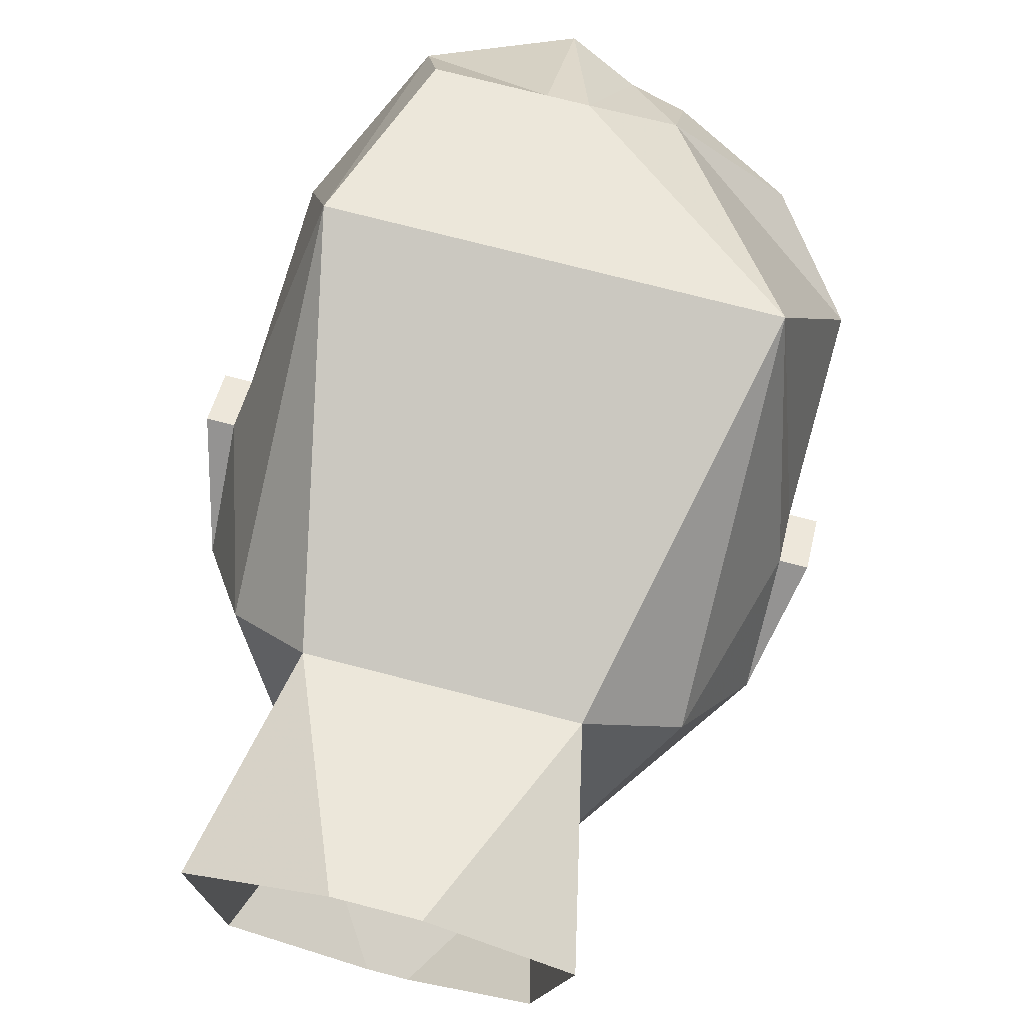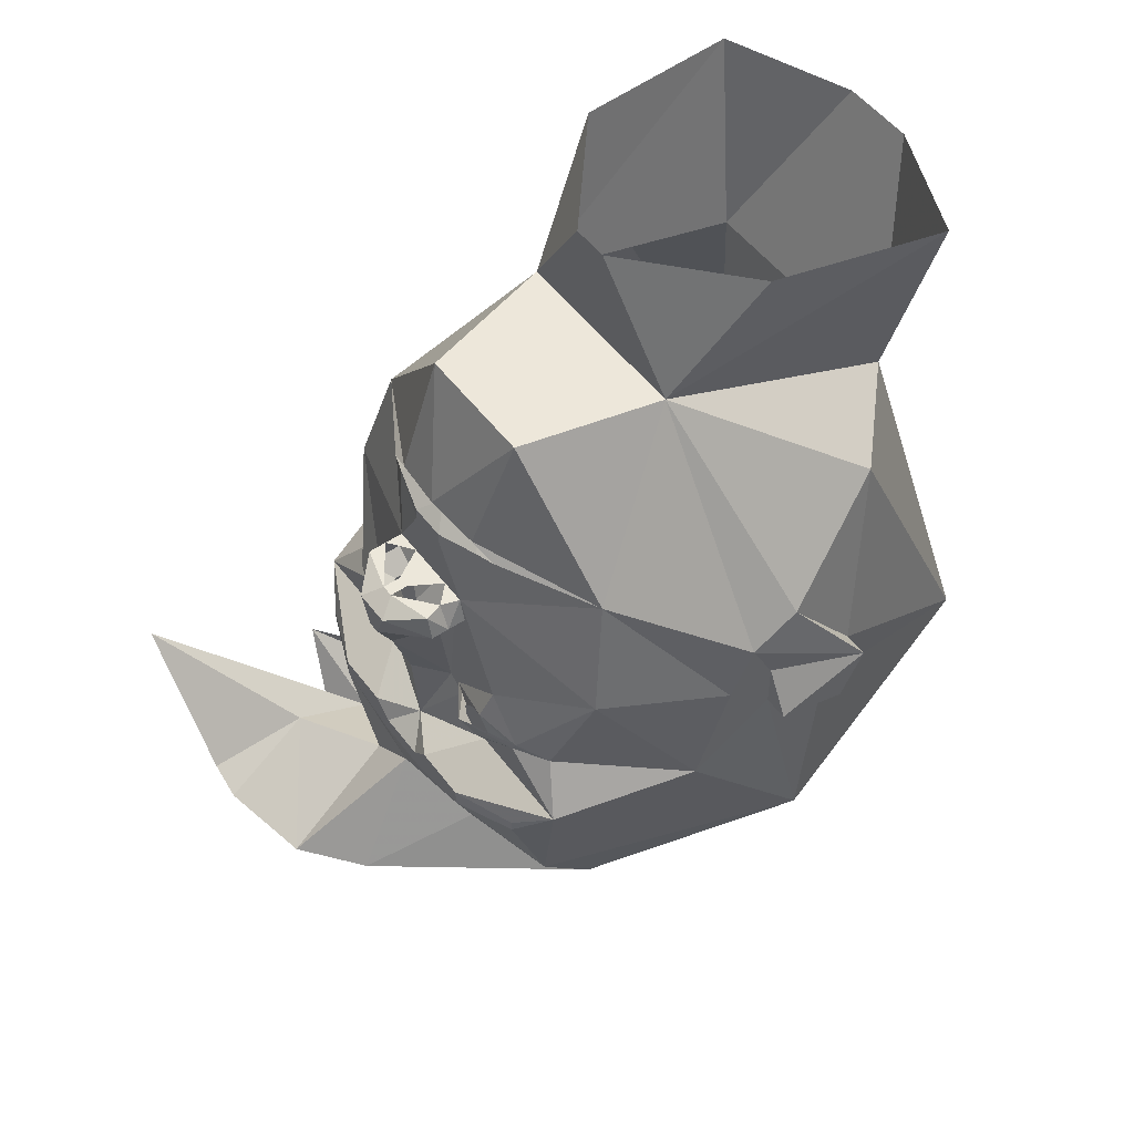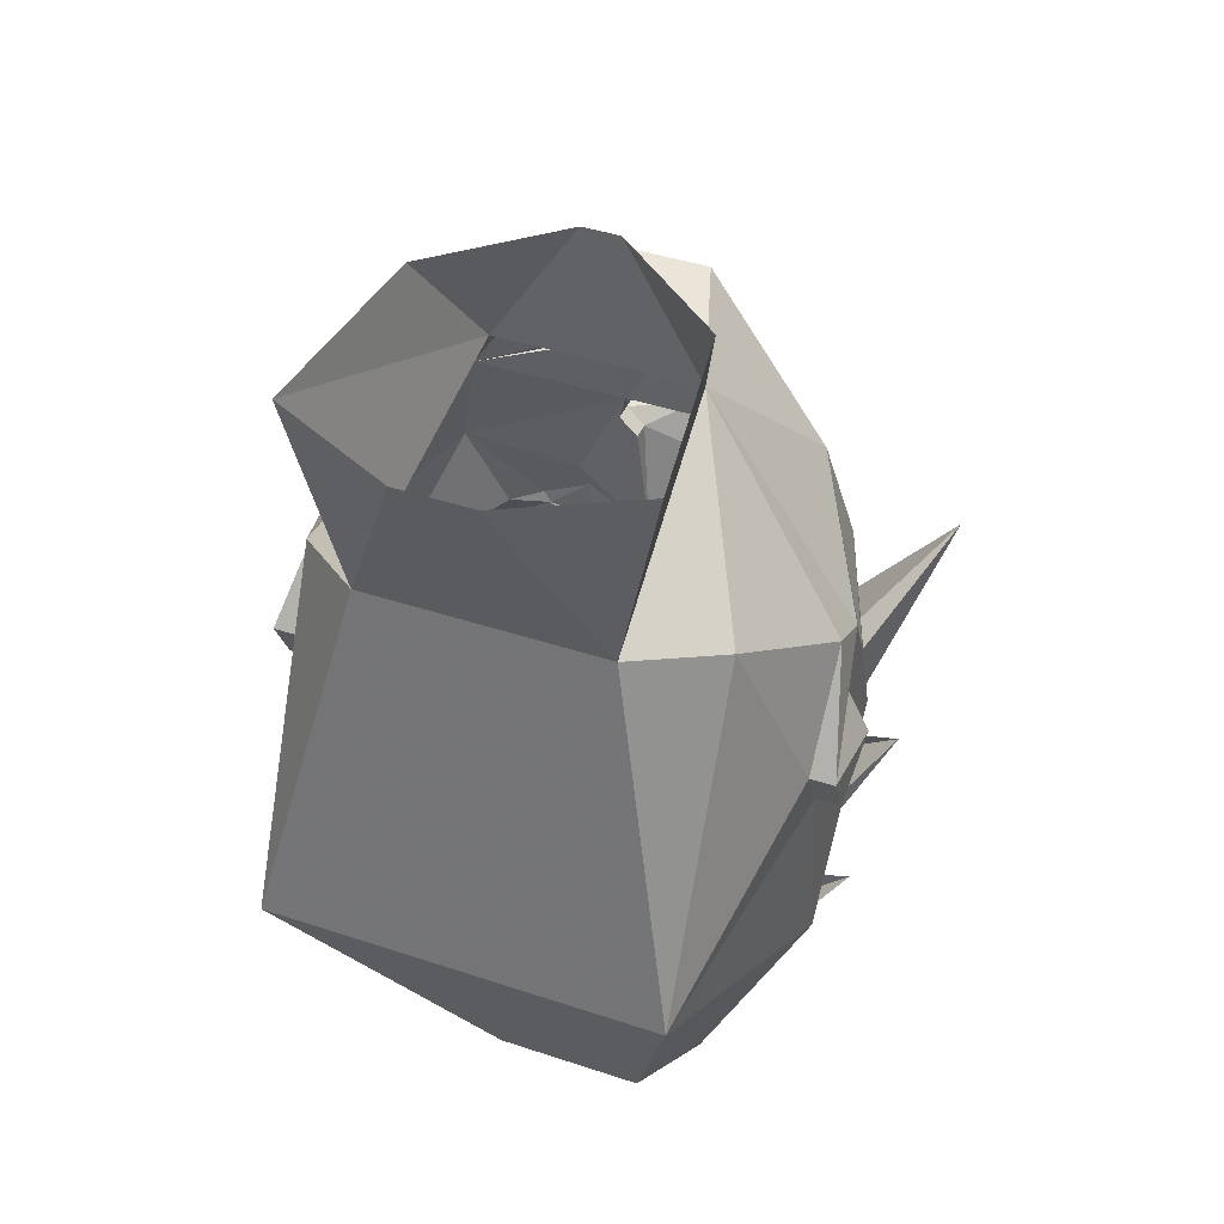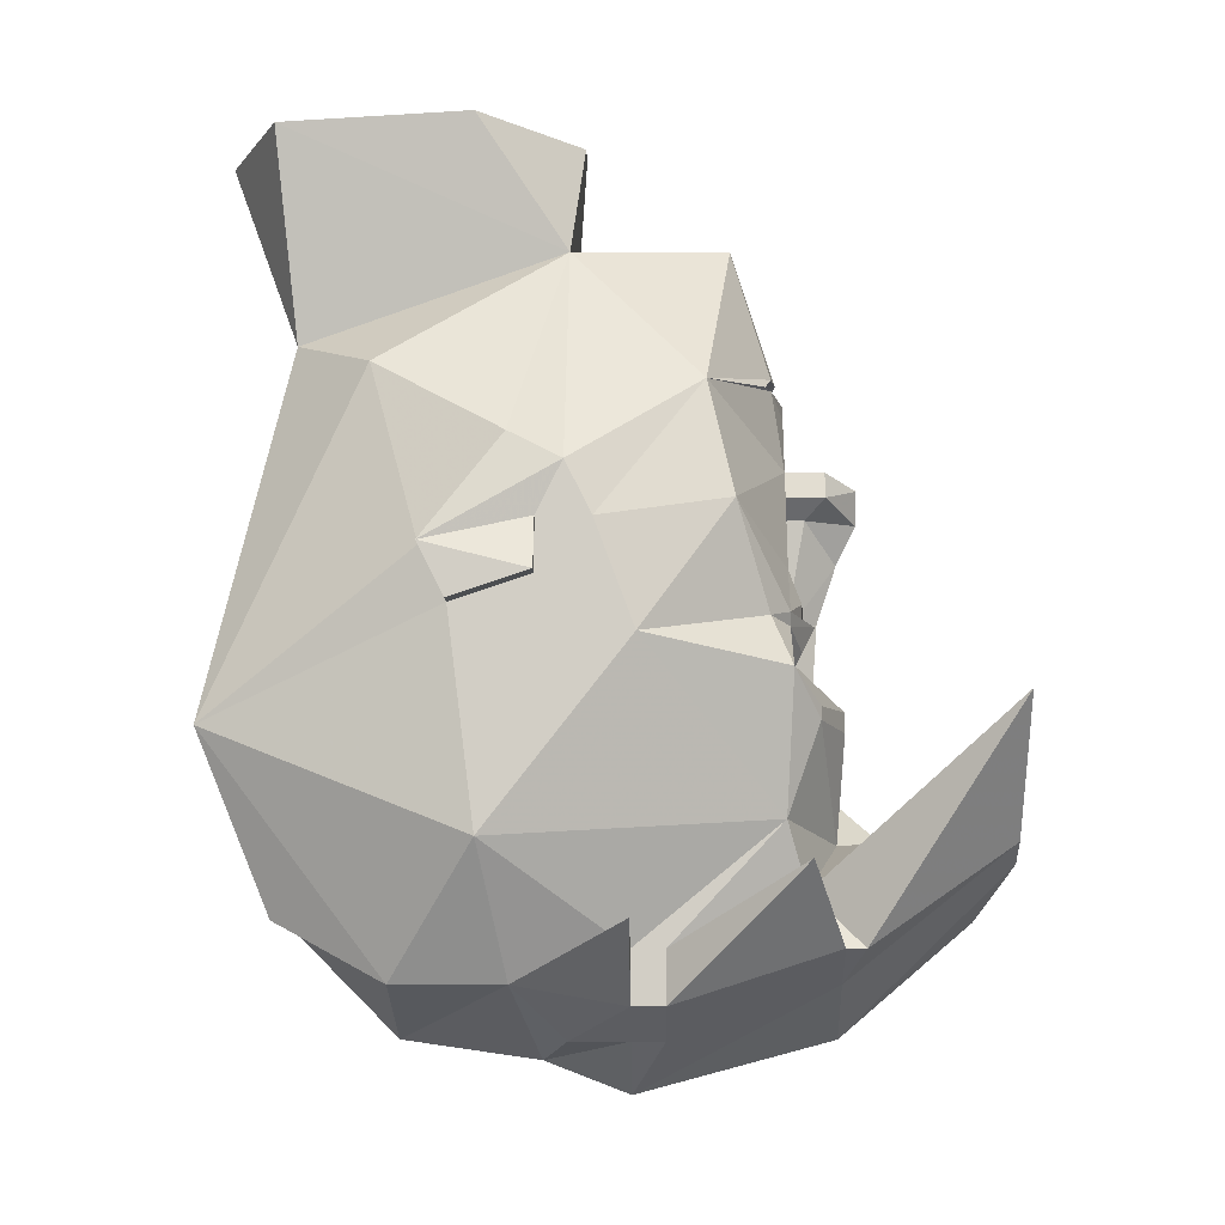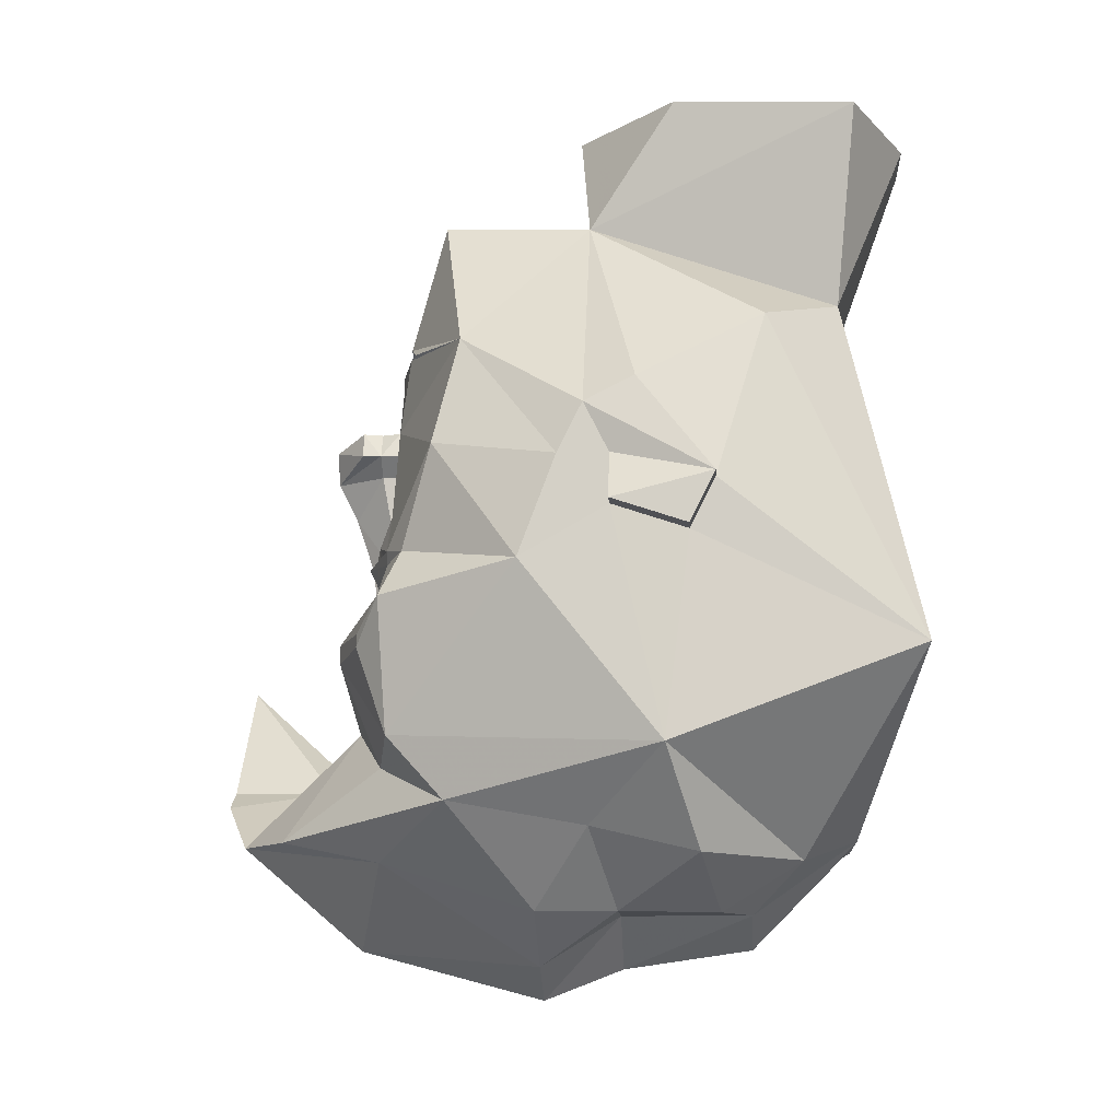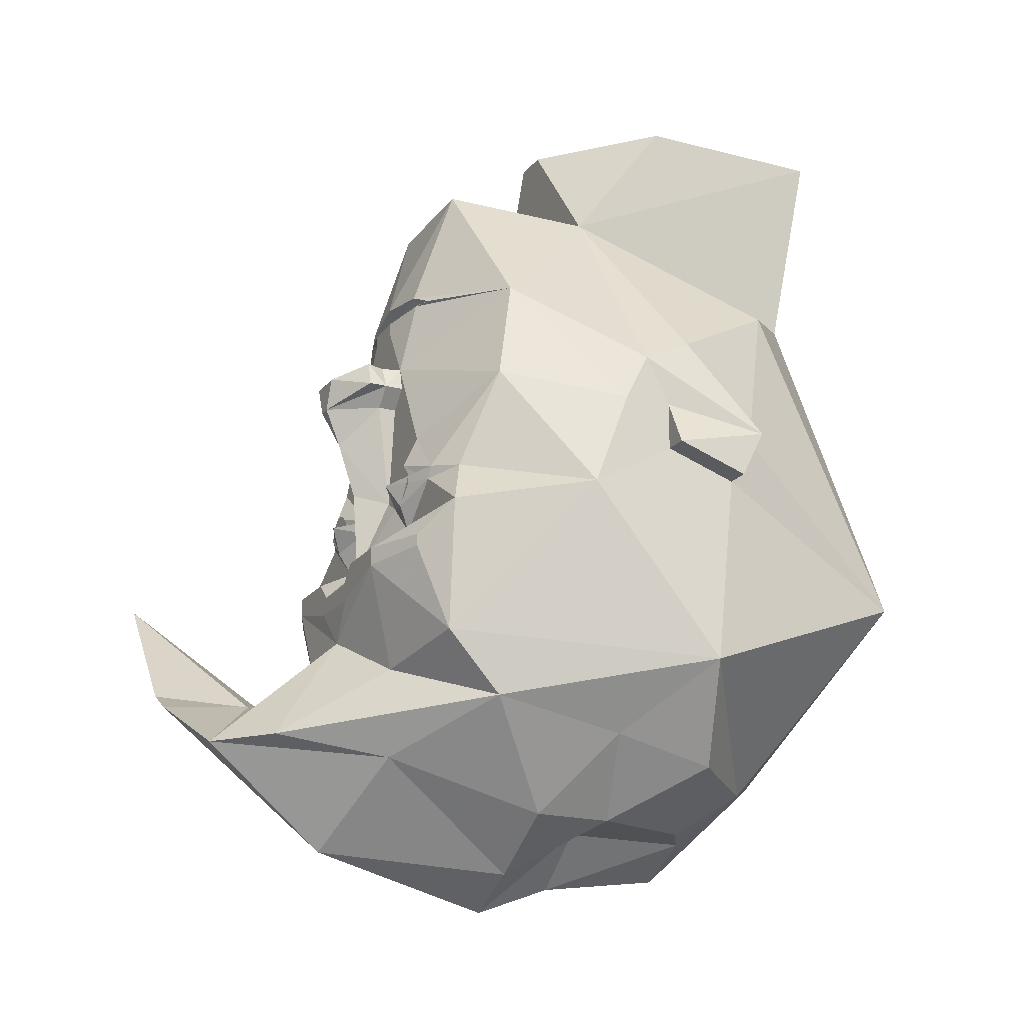
<metadata>
{"format":"obj","ext":"obj","renderer":"f3d","projection":"perspective","resolution":1024,"background":"white","views":[{"elev":75.5,"azim":-165.6,"up":"+Z"},{"elev":52.4,"azim":-126.1,"up":"+Y"},{"elev":42.6,"azim":21.6,"up":"+Y"},{"elev":-7.9,"azim":91.1,"up":"+Y"},{"elev":-12.1,"azim":-86.3,"up":"+Y"},{"elev":-19.9,"azim":-116.1,"up":"+Y"}]}
</metadata>
<code>
v -0.07812 0.1094 -0.3281
v -0.07031 0.1172 -0.3203
v 0 0.125 -0.3203
v -0.02344 0.1016 -0.3438
v -0.02344 0.08594 -0.3438
v -0.0625 0.01562 -0.3438
v -0.2188 0.09375 -0.25
v -0.1016 0.1094 -0.3203
v -0.07031 0.125 -0.3281
v 0 0.1328 -0.3359
v 0.07031 0.125 -0.3281
v 0.07031 0.1172 -0.3203
v 0.07812 0.1094 -0.3281
v 0.02344 0.1016 -0.3438
v 0.02344 0.08594 -0.3438
v 0.03125 0.01562 -0.3438
v -0.03125 0.01562 -0.3438
v -0.05469 0.01562 -0.3672
v -0.07031 -0.01562 -0.3672
v -0.07031 -0.01562 -0.3438
v -0.125 -0.1094 -0.3438
v -0.25 -0.04688 -0.2812
v -0.3125 -0.07812 -0.125
v -0.3125 -0.01562 -0.09375
v -0.125 0.2656 -0.09375
v -0.09375 0.2812 -0.2812
v 0.1016 0.1094 -0.3203
v 0.2188 0.09375 -0.25
v 0.0625 0.01562 -0.3438
v 0.25 -0.2344 -0.3438
v 0.2031 -0.1719 -0.3203
v 0.3125 -0.2031 -0.1719
v 0.2109 -0.3984 -0.3359
v 0.2031 -0.2891 -0.375
v 0.2031 -0.2734 -0.375
v 0.125 -0.2734 -0.4062
v 0.1016 -0.2344 -0.3438
v 0.1641 -0.1797 -0.3438
v 0.1719 -0.1641 -0.3438
v 0.25 -0.04688 -0.2812
v 0.3125 -0.07812 -0.125
v 0.3125 -0.1406 -0.0625
v 0.3125 -0.4219 0
v 0.2109 -0.5391 -0.1641
v 0.2109 -0.5391 -0.2031
v 0.1797 -0.4766 -0.3594
v 0.07812 -0.4219 -0.3984
v 0.125 -0.2969 -0.4062
v 0.03906 -0.3203 -0.4062
v 0.05469 -0.2734 -0.4062
v 0 -0.2656 -0.375
v 0.05469 -0.1875 -0.3438
v 0.1094 -0.2031 -0.3594
v 0.1172 -0.1484 -0.3594
v 0.125 -0.1094 -0.3438
v 0.3125 -0.01562 -0.09375
v 0.3125 -0.07812 -0.0625
v 0.3438 -0.1406 -0.0625
v 0.3125 -0.1719 0.03125
v 0.2422 -0.2969 0.3125
v 0.2109 -0.5781 0.1016
v 0.2109 -0.5781 -0.03125
v -0.3125 -0.2031 -0.1719
v -0.2109 -0.1719 -0.3203
v -0.25 -0.2344 -0.3438
v -0.2188 -0.3984 -0.3359
v -0.3203 -0.4219 0
v -0.3125 -0.1406 -0.0625
v -0.1719 -0.1641 -0.3438
v -0.1641 -0.1797 -0.3438
v -0.1016 -0.2344 -0.3438
v -0.125 -0.2734 -0.4062
v -0.2031 -0.2734 -0.375
v -0.2031 -0.2891 -0.375
v -0.125 -0.2969 -0.4062
v -0.08594 -0.4219 -0.3594
v -0.2188 -0.4766 -0.2656
v -0.2188 -0.5078 -0.09375
v -0.2188 -0.5391 0.03906
v -0.08594 -0.5391 0.1641
v -0.25 -0.2969 0.3125
v -0.3125 -0.1719 0.03125
v -0.3438 -0.1406 -0.0625
v -0.3125 -0.07812 -0.0625
v -0.3438 -0.1094 0.0625
v -0.3125 0.01562 -0.03125
v -0.25 0.1094 0.125
v -0.1484 0.1484 0.2188
v -0.2031 0.3984 0.2422
v -0.1641 0.4219 0.01562
v -0.02344 0.4219 -0.1094
v 0.125 0.2656 -0.09375
v 0.0625 0.2812 -0.2812
v 0.2422 0.1094 0.125
v 0.1484 0.1484 0.2188
v 0.3125 -0.1094 0.0625
v 0.3125 0.01562 -0.03125
v -0.3125 -0.1094 0.0625
v -0.3438 -0.1719 0.03125
v -0.04688 0.3906 0.3125
v 0.3438 -0.1094 0.0625
v 0.3438 -0.1719 0.03125
v 0.03125 -0.2969 -0.4062
v -0.03125 -0.2969 -0.4062
v -0.05469 -0.2734 -0.4062
v -0.05469 -0.1875 -0.3438
v -0.03125 -0.1719 -0.3438
v 0 -0.1562 -0.3828
v 0.03125 -0.1719 -0.3438
v 0.04688 -0.1719 -0.3438
v -0.03906 -0.3203 -0.4062
v 0.007812 -0.3672 -0.3984
v -0.02344 -0.5078 -0.4922
v -0.08594 -0.5391 -0.3594
v -0.125 -0.6016 -0.1641
v -0.125 -0.6016 -0.0625
v -0.08594 -0.6016 0.0625
v -0.02344 -0.6016 0.1016
v 0.007812 -0.5078 0.2344
v 0.05469 -0.5078 0.2344
v 0.1797 -0.5078 0.2344
v 0.05469 -0.6406 0.1016
v 0.05469 -0.6641 -0.0625
v 0.1406 -0.6406 -0.09375
v 0.2109 -0.6016 -0.1641
v 0.3125 -0.5078 -0.1641
v 0.2109 -0.6016 -0.2031
v 0.3125 -0.4453 -0.3594
v 0.2109 -0.5391 -0.3984
v 0.2109 -0.5391 -0.4219
v 0.3125 -0.2656 -0.5938
v 0.1797 -0.4219 -0.4609
v 0.05469 -0.5078 -0.5547
v -0.1172 -0.1484 -0.3594
v -0.1094 -0.2031 -0.3594
v -0.04688 -0.1719 -0.3438
v -0.04688 -0.03906 -0.3438
v -0.04688 -0.03906 -0.3672
v 0 -0.08594 -0.4062
v 0.04688 -0.03906 -0.3672
v 0.04688 -0.03906 -0.3438
v 0.2031 0.3984 0.2422
v 0.1719 0.4219 0.01562
v 0.02344 0.4219 -0.1094
v 0.04688 0.3906 0.3125
v -0.09375 -0.1719 -0.375
v 0.09375 -0.1719 -0.375
v 0.007812 0.01562 -0.3828
v -0.007812 0.01562 -0.3828
v 0.007812 0.01562 -0.4062
v -0.007812 0.01562 -0.4062
v 0.02344 0 -0.4297
v -0.02344 0 -0.4297
v -0.0625 0.01562 -0.3906
v -0.07031 -0.01562 -0.3906
v -0.007812 -0.03906 -0.4297
v 0.0625 0.01562 -0.3672
v 0.07031 -0.01562 -0.3438
v 0.07031 -0.01562 -0.3672
v 0.0625 0.01562 -0.3906
v 0.07031 -0.01562 -0.3906
v 0.007812 -0.03906 -0.4297
v -0.1016 -0.1875 -0.3594
v -0.1172 -0.1875 -0.3594
v -0.125 -0.1797 -0.3594
v -0.125 -0.1641 -0.3594
v -0.1172 -0.1562 -0.3594
v -0.1016 -0.1562 -0.3594
v -0.09375 -0.1641 -0.3594
v -0.09375 -0.1797 -0.3594
v -0.1016 -0.1953 -0.3594
v -0.1172 -0.1953 -0.3594
v -0.1328 -0.1797 -0.3594
v -0.1328 -0.1641 -0.3594
v -0.1016 -0.1484 -0.3594
v -0.08594 -0.1641 -0.3594
v -0.08594 -0.1797 -0.3594
v 0.08594 -0.1797 -0.3594
v 0.08594 -0.1641 -0.3594
v 0.1016 -0.1484 -0.3594
v 0.1328 -0.1641 -0.3594
v 0.1328 -0.1797 -0.3594
v 0.1172 -0.1953 -0.3594
v 0.1016 -0.1953 -0.3594
v 0.09375 -0.1797 -0.3594
v 0.09375 -0.1641 -0.3594
v 0.1016 -0.1562 -0.3594
v 0.1172 -0.1562 -0.3594
v 0.125 -0.1641 -0.3594
v 0.125 -0.1797 -0.3594
v 0.1172 -0.1875 -0.3594
v 0.1016 -0.1875 -0.3594
v -0.02344 -0.6641 -0.1641
v -0.02344 -0.6016 -0.0625
v 0.05469 -0.6406 -0.3984
v 0.05469 -0.7031 -0.1641
v 0.1406 -0.6406 -0.1641
v 0.1406 -0.6406 -0.2031
v 0.1406 -0.5781 -0.3984
v 0.1797 -0.4219 -0.5938
v 0.1406 -0.4453 -0.5938
f 1 2 3
f 1 3 4
f 1 8 2
f 3 12 13
f 3 13 14
f 3 14 4
f 27 13 12
f 1 4 5
f 1 5 6
f 1 6 7
f 1 7 8
f 4 14 15
f 4 15 5
f 5 15 16
f 5 16 17
f 5 17 6
f 6 17 18
f 6 18 19
f 6 19 20
f 6 20 21
f 6 21 22
f 6 22 7
f 7 22 23
f 7 23 24
f 7 24 25
f 7 25 26
f 7 26 9
f 7 9 8
f 27 11 28
f 27 28 13
f 13 28 29
f 13 29 15
f 13 15 14
f 30 31 32
f 30 32 33
f 30 33 34
f 30 34 35
f 30 35 36
f 30 36 37
f 30 37 38
f 30 38 31
f 31 38 39
f 31 39 40
f 31 40 32
f 32 40 41
f 32 41 42
f 33 47 34
f 34 47 48
f 36 50 37
f 37 50 51
f 37 51 52
f 37 52 53
f 37 53 38
f 39 54 55
f 39 55 40
f 40 55 29
f 40 29 28
f 40 28 41
f 41 28 56
f 41 56 57
f 41 57 42
f 42 57 58
f 42 58 59
f 63 64 65
f 63 65 66
f 63 68 23
f 63 23 22
f 63 22 64
f 64 22 69
f 64 69 70
f 64 70 65
f 65 70 71
f 65 71 72
f 65 72 73
f 65 73 74
f 65 74 66
f 66 74 75
f 66 75 76
f 68 82 83
f 68 83 84
f 68 84 23
f 23 84 24
f 24 84 85
f 24 85 86
f 24 86 25
f 25 86 87
f 25 87 88
f 25 88 89
f 25 89 90
f 25 90 91
f 25 91 92
f 25 92 26
f 26 92 93
f 26 93 10
f 26 10 9
f 94 92 95
f 94 96 97
f 94 97 92
f 92 97 56
f 92 56 28
f 92 28 93
f 93 28 11
f 93 11 10
f 98 87 86
f 98 86 85
f 98 85 99
f 98 99 82
f 88 95 100
f 88 100 89
f 58 101 102
f 58 102 59
f 59 102 96
f 101 58 57
f 101 57 56
f 101 56 97
f 101 97 96
f 101 96 102
f 99 85 83
f 99 83 82
f 84 83 85
f 50 103 51
f 51 103 104
f 51 104 105
f 51 105 71
f 51 71 106
f 51 106 107
f 51 107 108
f 51 108 109
f 51 109 52
f 52 109 110
f 75 111 112
f 75 112 76
f 47 112 48
f 48 112 49
f 49 112 111
f 49 111 103
f 103 111 104
f 70 135 71
f 71 135 106
f 106 136 107
f 107 136 21
f 107 21 137
f 107 137 138
f 107 138 139
f 107 139 108
f 108 139 109
f 109 139 140
f 109 140 141
f 109 141 55
f 109 55 110
f 110 55 54
f 136 134 21
f 21 134 69
f 21 69 22
f 142 95 92
f 142 92 143
f 143 92 144
f 144 92 91
f 95 145 100
f 145 95 142
f 135 70 146
f 135 146 106
f 106 146 136
f 70 69 146
f 147 38 53
f 147 53 52
f 147 52 110
f 147 39 38
f 17 16 148
f 17 148 149
f 149 148 150
f 149 150 151
f 151 150 152
f 151 152 153
f 151 153 154
f 151 154 18
f 18 154 19
f 19 154 155
f 19 155 156
f 19 156 138
f 19 138 20
f 20 138 137
f 20 137 21
f 16 29 157
f 157 29 158
f 157 158 159
f 157 159 160
f 157 160 150
f 150 160 152
f 152 160 161
f 152 161 162
f 152 162 153
f 153 162 156
f 153 156 155
f 153 155 154
f 158 29 55
f 158 55 141
f 158 141 159
f 159 141 140
f 159 140 161
f 159 161 160
f 140 162 161
f 162 140 139
f 162 139 156
f 156 139 138
f 105 72 71
f 29 16 15
f 2 8 9
f 2 9 3
f 3 9 10
f 3 10 11
f 3 11 12
f 27 12 11
f 32 42 43
f 32 43 33
f 42 59 43
f 43 59 60
f 63 66 67
f 63 67 68
f 67 81 82
f 67 82 68
f 98 82 81
f 59 96 60
f 33 43 44
f 33 44 45
f 33 45 46
f 33 46 47
f 34 48 35
f 35 48 36
f 36 48 49
f 36 49 50
f 43 60 61
f 43 61 62
f 43 62 44
f 66 76 77
f 66 77 67
f 67 77 78
f 67 78 79
f 67 79 80
f 67 80 81
f 94 95 60
f 94 60 96
f 98 81 87
f 87 81 88
f 88 81 60
f 88 60 95
f 49 103 50
f 75 72 105
f 75 105 104
f 75 104 111
f 76 112 113
f 76 113 77
f 77 113 114
f 77 114 115
f 77 115 78
f 78 115 116
f 78 116 79
f 79 116 117
f 79 117 80
f 80 117 118
f 80 118 119
f 80 119 81
f 81 119 60
f 60 119 120
f 60 120 121
f 60 121 61
f 61 121 120
f 61 120 122
f 61 122 62
f 62 122 123
f 62 123 124
f 62 124 125
f 62 125 126
f 126 125 44
f 44 125 45
f 45 125 127
f 45 127 128
f 128 127 129
f 128 129 46
f 46 129 130
f 46 130 131
f 46 131 132
f 46 132 47
f 47 132 133
f 47 133 112
f 74 73 72
f 74 72 75
f 114 193 115
f 115 193 116
f 116 193 194
f 116 194 117
f 117 194 118
f 118 194 123
f 118 123 122
f 118 122 119
f 119 122 120
f 112 133 113
f 113 133 114
f 114 133 195
f 114 195 193
f 193 195 196
f 193 196 194
f 194 196 123
f 123 196 197
f 123 197 124
f 124 197 125
f 125 197 127
f 127 197 198
f 127 198 129
f 129 198 199
f 129 199 130
f 130 199 200
f 130 200 131
f 131 200 132
f 132 200 201
f 132 201 133
f 133 201 195
f 195 201 199
f 195 199 196
f 196 199 198
f 196 198 197
f 199 201 200
f 38 53 39
f 39 53 54
f 52 110 54
f 52 54 53
f 70 69 134
f 70 134 135
f 106 135 136
f 135 134 136
f 163 164 165
f 163 165 166
f 163 166 167
f 163 167 168
f 163 168 169
f 163 169 170
f 185 186 187
f 185 187 188
f 185 188 189
f 185 189 190
f 185 190 191
f 185 191 192
f 171 172 173
f 171 173 174
f 171 174 134
f 171 134 175
f 171 175 176
f 171 176 177
f 178 179 180
f 178 180 54
f 178 54 181
f 178 181 182
f 178 182 183
f 178 183 184

</code>
